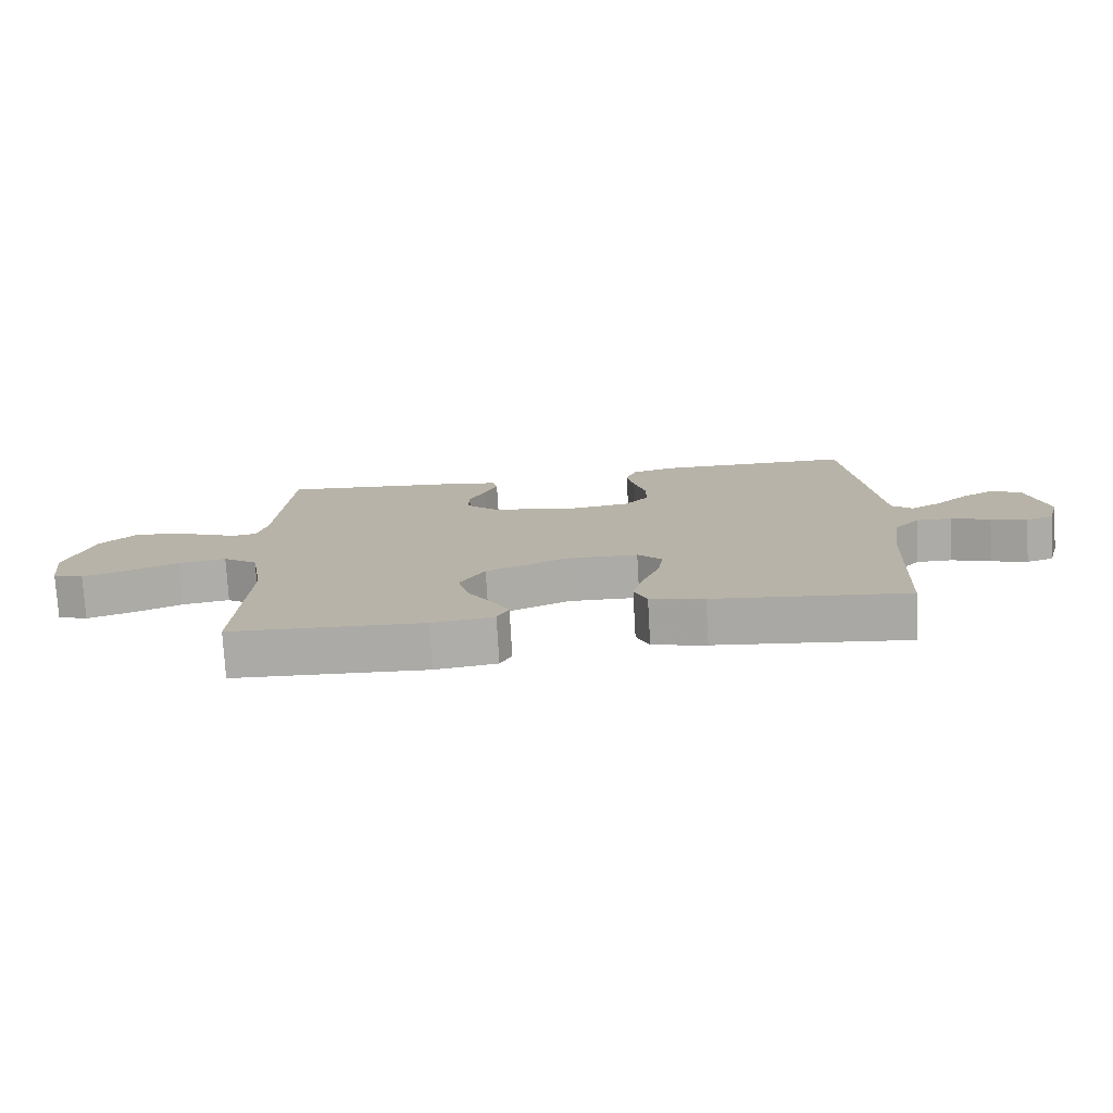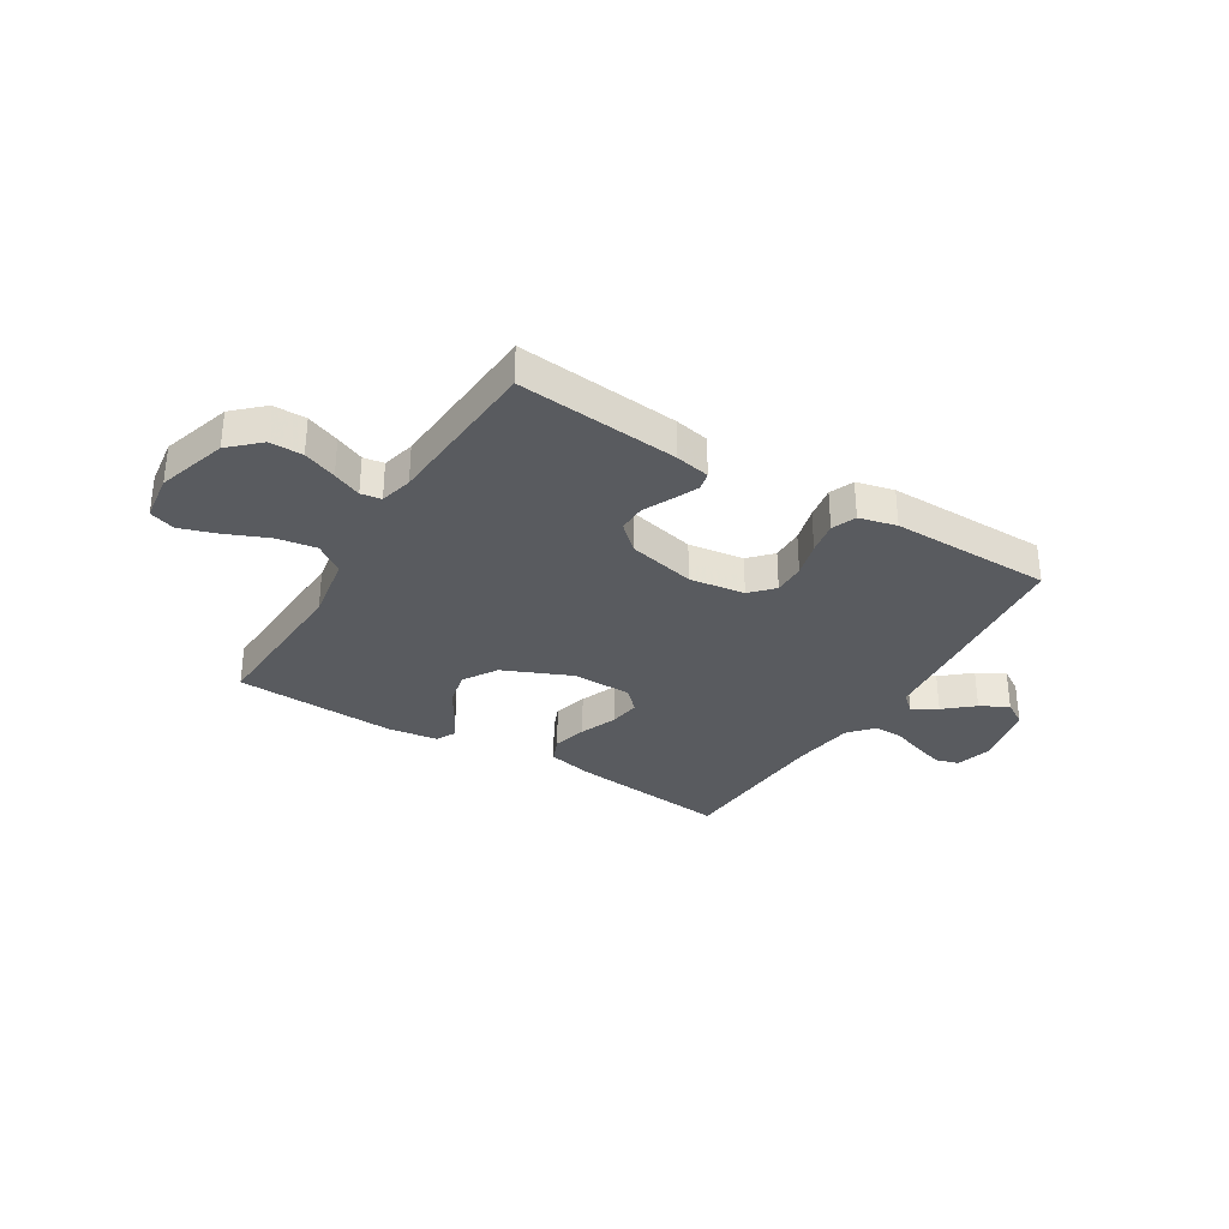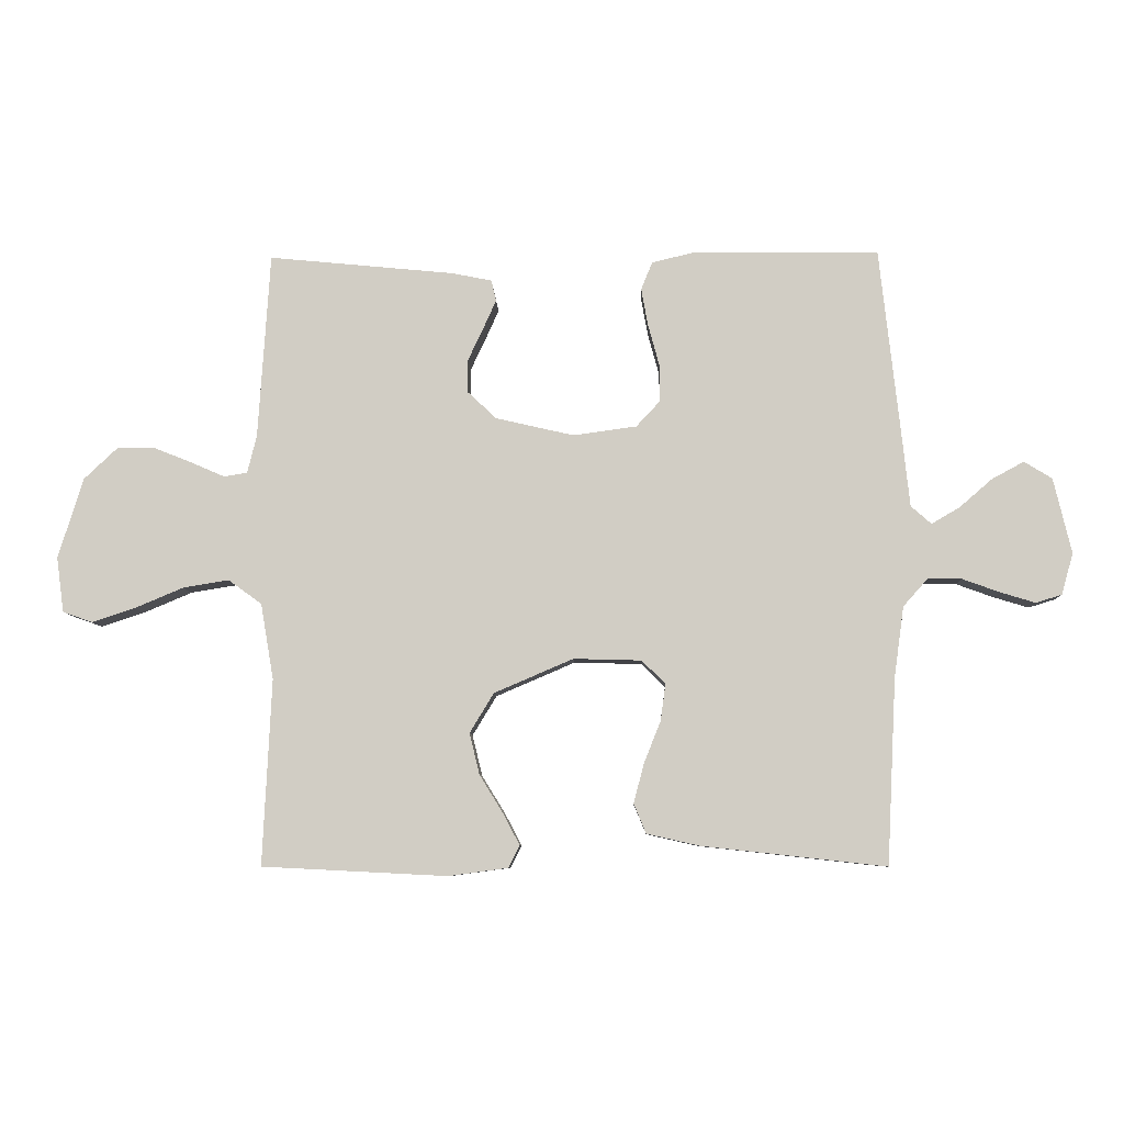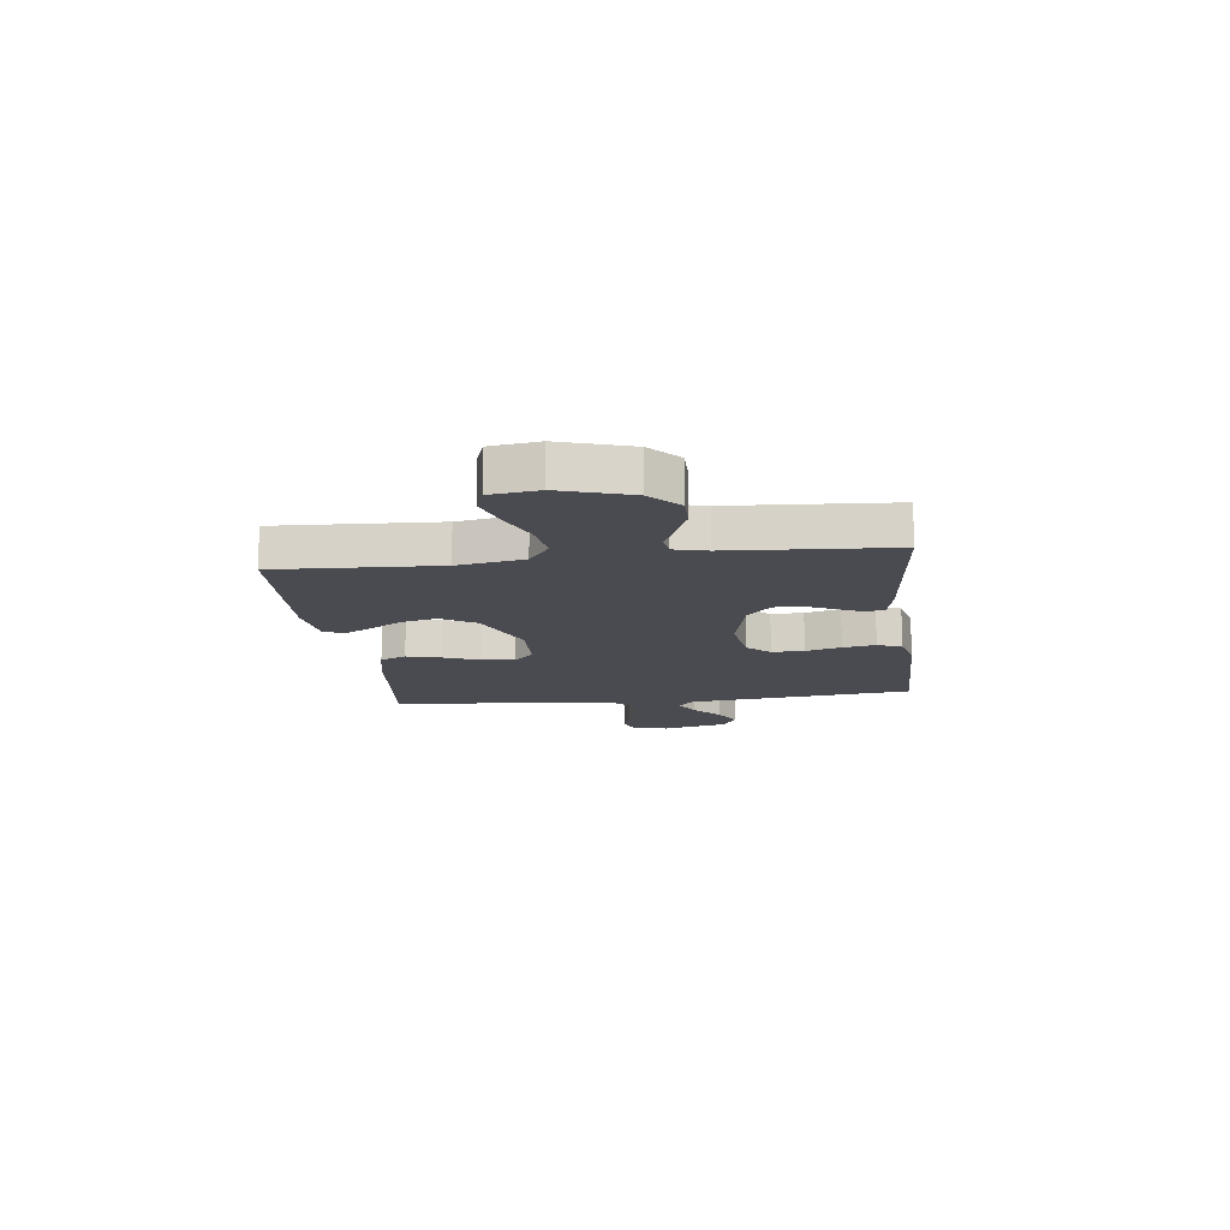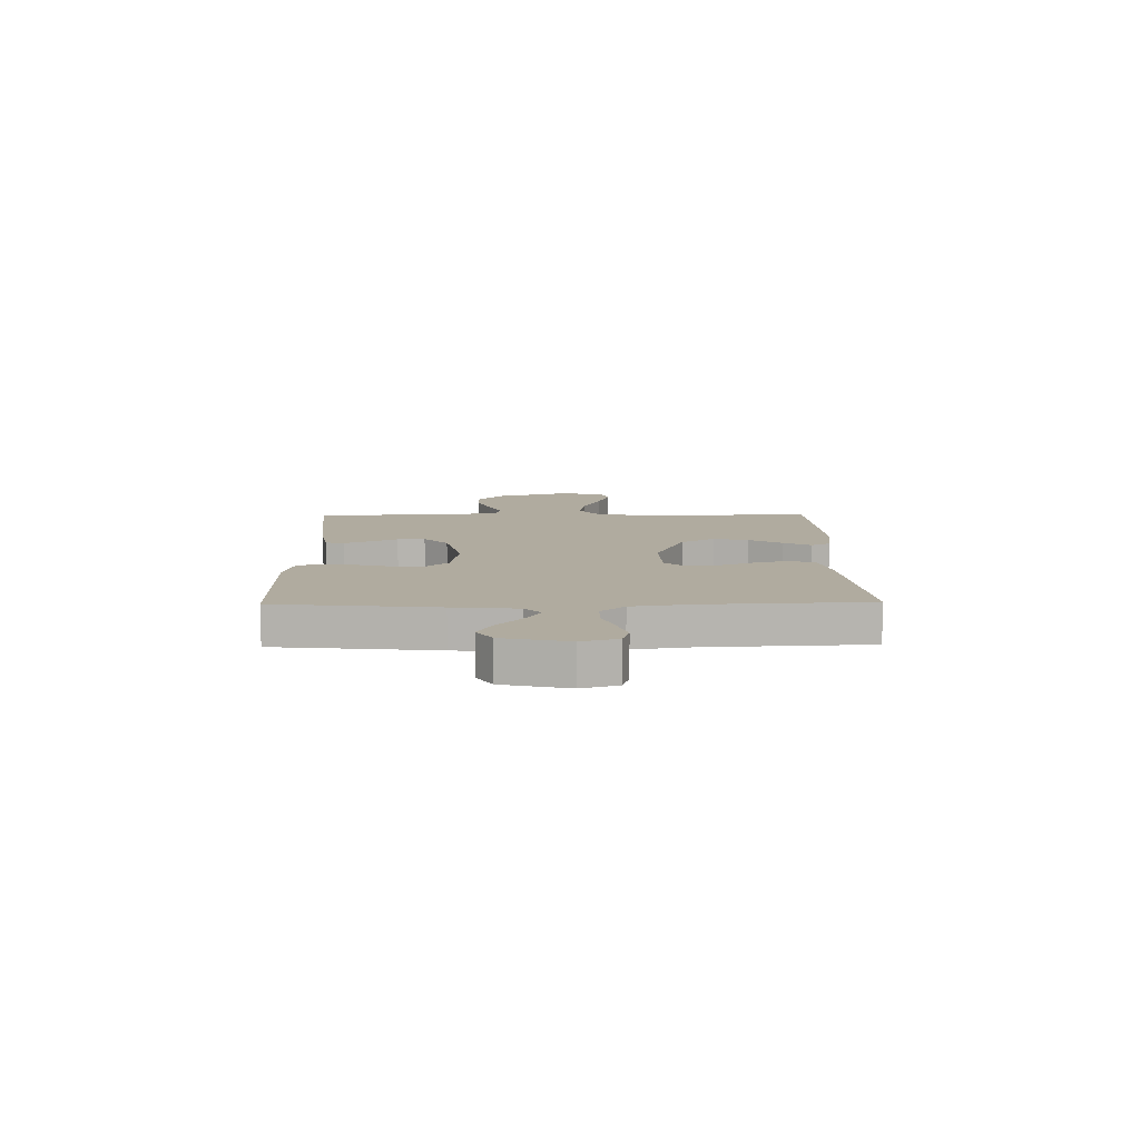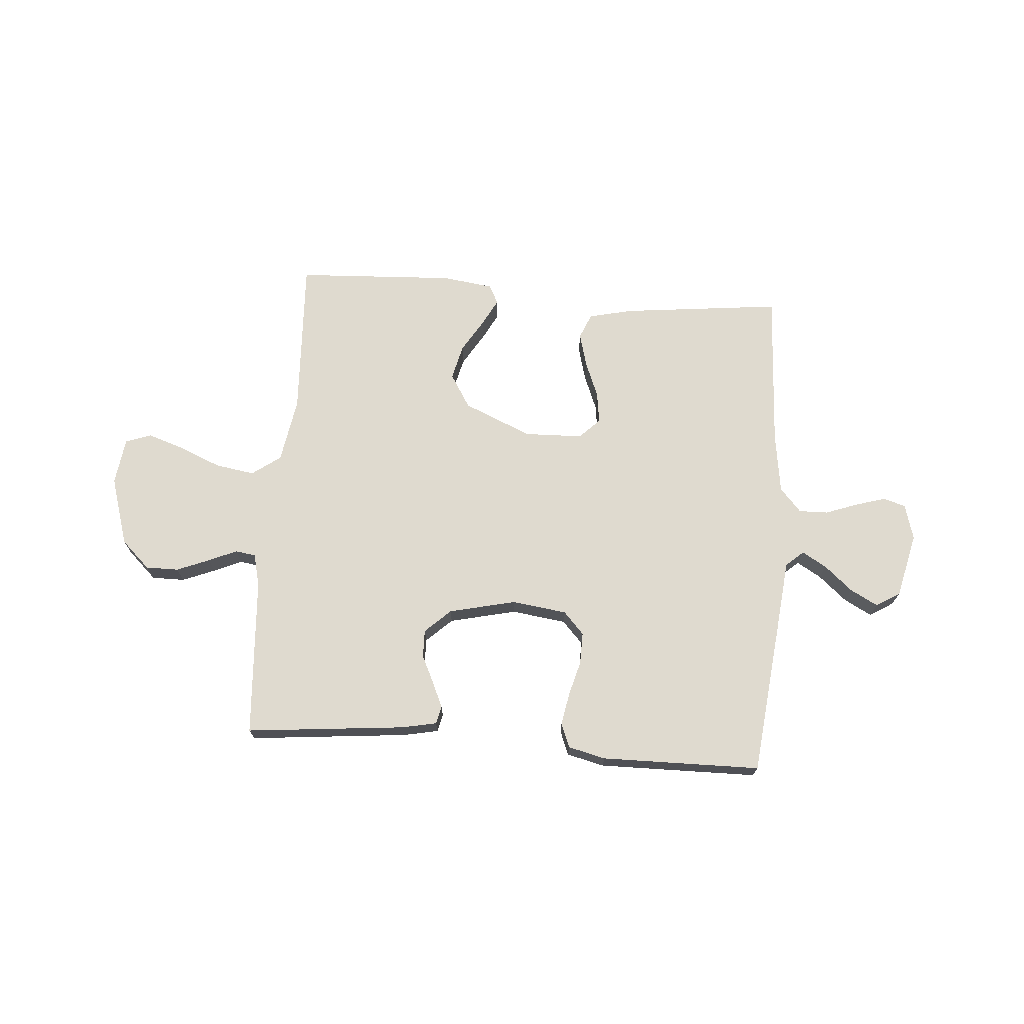
<metadata>
{"format":"obj","ext":"obj","renderer":"f3d","projection":"perspective","resolution":1024,"background":"white","views":[{"elev":-76.5,"azim":3.3,"up":"+Z"},{"elev":-32.4,"azim":-31.5,"up":"+Y"},{"elev":-7.5,"azim":1.9,"up":"+Z"},{"elev":-14.4,"azim":-83.0,"up":"+Y"},{"elev":9.7,"azim":88.9,"up":"+Y"},{"elev":70.6,"azim":4.3,"up":"+Y"}]}
</metadata>
<code>
v -0.5 0.07 0.5
v -0.2 0.07 0.471
v -0.135 0.07 0.458
v -0.127 0.07 0.424
v -0.148 0.07 0.377
v -0.173 0.07 0.324
v -0.174 0.07 0.272
v -0.126 0.07 0.227
v 0 0.07 0.198
v 0.103 0.07 0.212
v 0.142 0.07 0.254
v 0.141 0.07 0.314
v 0.123 0.07 0.38
v 0.112 0.07 0.441
v 0.13 0.07 0.486
v 0.2 0.07 0.503
v 0.5 0.07 0.5
v 0.533 0.07 0.2
v 0.546 0.07 0.078
v 0.579 0.07 0.049
v 0.625 0.07 0.076
v 0.678 0.07 0.122
v 0.73 0.07 0.15
v 0.775 0.07 0.122
v 0.804 0.07 0
v 0.785 0.07 -0.067
v 0.743 0.07 -0.08
v 0.687 0.07 -0.063
v 0.626 0.07 -0.041
v 0.571 0.07 -0.04
v 0.531 0.07 -0.085
v 0.515 0.07 -0.2
v 0.5 0.07 -0.5
v 0.2 0.07 -0.467
v 0.116 0.07 -0.448
v 0.096 0.07 -0.4
v 0.113 0.07 -0.336
v 0.14 0.07 -0.268
v 0.148 0.07 -0.209
v 0.11 0.07 -0.171
v 0 0.07 -0.168
v -0.128 0.07 -0.223
v -0.167 0.07 -0.287
v -0.151 0.07 -0.353
v -0.113 0.07 -0.415
v -0.086 0.07 -0.466
v -0.104 0.07 -0.502
v -0.2 0.07 -0.515
v -0.5 0.07 -0.5
v -0.486 0.07 -0.2
v -0.507 0.07 -0.077
v -0.561 0.07 -0.038
v -0.635 0.07 -0.05
v -0.713 0.07 -0.083
v -0.783 0.07 -0.106
v -0.831 0.07 -0.089
v -0.843 0.07 0
v -0.803 0.07 0.13
v -0.749 0.07 0.181
v -0.687 0.07 0.181
v -0.625 0.07 0.156
v -0.572 0.07 0.133
v -0.534 0.07 0.139
v -0.519 0.07 0.2
v -0.5 0 0.5
v -0.2 0 0.471
v -0.135 0 0.458
v -0.127 0 0.424
v -0.148 0 0.377
v -0.173 0 0.324
v -0.174 0 0.272
v -0.126 0 0.227
v 0 0 0.198
v 0.103 0 0.212
v 0.142 0 0.254
v 0.141 0 0.314
v 0.123 0 0.38
v 0.112 0 0.441
v 0.13 0 0.486
v 0.2 0 0.503
v 0.5 0 0.5
v 0.533 0 0.2
v 0.546 0 0.078
v 0.579 0 0.049
v 0.625 0 0.076
v 0.678 0 0.122
v 0.73 0 0.15
v 0.775 0 0.122
v 0.804 0 0
v 0.785 0 -0.067
v 0.743 0 -0.08
v 0.687 0 -0.063
v 0.626 0 -0.041
v 0.571 0 -0.04
v 0.531 0 -0.085
v 0.515 0 -0.2
v 0.5 0 -0.5
v 0.2 0 -0.467
v 0.116 0 -0.448
v 0.096 0 -0.4
v 0.113 0 -0.336
v 0.14 0 -0.268
v 0.148 0 -0.209
v 0.11 0 -0.171
v 0 0 -0.168
v -0.128 0 -0.223
v -0.167 0 -0.287
v -0.151 0 -0.353
v -0.113 0 -0.415
v -0.086 0 -0.466
v -0.104 0 -0.502
v -0.2 0 -0.515
v -0.5 0 -0.5
v -0.486 0 -0.2
v -0.507 0 -0.077
v -0.561 0 -0.038
v -0.635 0 -0.05
v -0.713 0 -0.083
v -0.783 0 -0.106
v -0.831 0 -0.089
v -0.843 0 0
v -0.803 0 0.13
v -0.749 0 0.181
v -0.687 0 0.181
v -0.625 0 0.156
v -0.572 0 0.133
v -0.534 0 0.139
v -0.519 0 0.2
f 59 60 61 62
f 57 58 59 62
f 57 62 63
f 56 57 63
f 53 54 55 56
f 53 56 63
f 52 53 63
f 51 52 63 64
f 47 48 49 50
f 44 45 46 47
f 44 47 50 51
f 35 36 37 38
f 35 38 39
f 32 33 34 35
f 31 32 35 39
f 30 31 39 40
f 26 27 28 29
f 24 25 26 29
f 24 29 30
f 21 22 23 24
f 20 21 24 30
f 19 20 30 40
f 12 13 14 15
f 12 15 16 17
f 3 4 5 6
f 1 2 3 6
f 1 6 7
f 64 1 7 8
f 43 44 51 64
f 42 43 64 8
f 18 19 40 41
f 11 12 17 18
f 10 11 18 41
f 9 10 41 42
f 8 9 42
f 126 125 124 123
f 126 123 122 121
f 127 126 121
f 127 121 120
f 120 119 118 117
f 127 120 117
f 127 117 116
f 128 127 116 115
f 114 113 112 111
f 111 110 109 108
f 115 114 111 108
f 102 101 100 99
f 103 102 99
f 99 98 97 96
f 103 99 96 95
f 104 103 95 94
f 93 92 91 90
f 93 90 89 88
f 94 93 88
f 88 87 86 85
f 94 88 85 84
f 104 94 84 83
f 79 78 77 76
f 81 80 79 76
f 70 69 68 67
f 70 67 66 65
f 71 70 65
f 72 71 65 128
f 128 115 108 107
f 72 128 107 106
f 105 104 83 82
f 82 81 76 75
f 105 82 75 74
f 106 105 74 73
f 106 73 72
f 1 65 66 2
f 2 66 67 3
f 3 67 68 4
f 4 68 69 5
f 5 69 70 6
f 6 70 71 7
f 7 71 72 8
f 8 72 73 9
f 9 73 74 10
f 10 74 75 11
f 11 75 76 12
f 12 76 77 13
f 13 77 78 14
f 14 78 79 15
f 15 79 80 16
f 16 80 81 17
f 17 81 82 18
f 18 82 83 19
f 19 83 84 20
f 20 84 85 21
f 21 85 86 22
f 22 86 87 23
f 23 87 88 24
f 24 88 89 25
f 25 89 90 26
f 26 90 91 27
f 27 91 92 28
f 28 92 93 29
f 29 93 94 30
f 30 94 95 31
f 31 95 96 32
f 32 96 97 33
f 33 97 98 34
f 34 98 99 35
f 35 99 100 36
f 36 100 101 37
f 37 101 102 38
f 38 102 103 39
f 39 103 104 40
f 40 104 105 41
f 41 105 106 42
f 42 106 107 43
f 43 107 108 44
f 44 108 109 45
f 45 109 110 46
f 46 110 111 47
f 47 111 112 48
f 48 112 113 49
f 49 113 114 50
f 50 114 115 51
f 51 115 116 52
f 52 116 117 53
f 53 117 118 54
f 54 118 119 55
f 55 119 120 56
f 56 120 121 57
f 57 121 122 58
f 58 122 123 59
f 59 123 124 60
f 60 124 125 61
f 61 125 126 62
f 62 126 127 63
f 63 127 128 64
f 64 128 65 1

</code>
